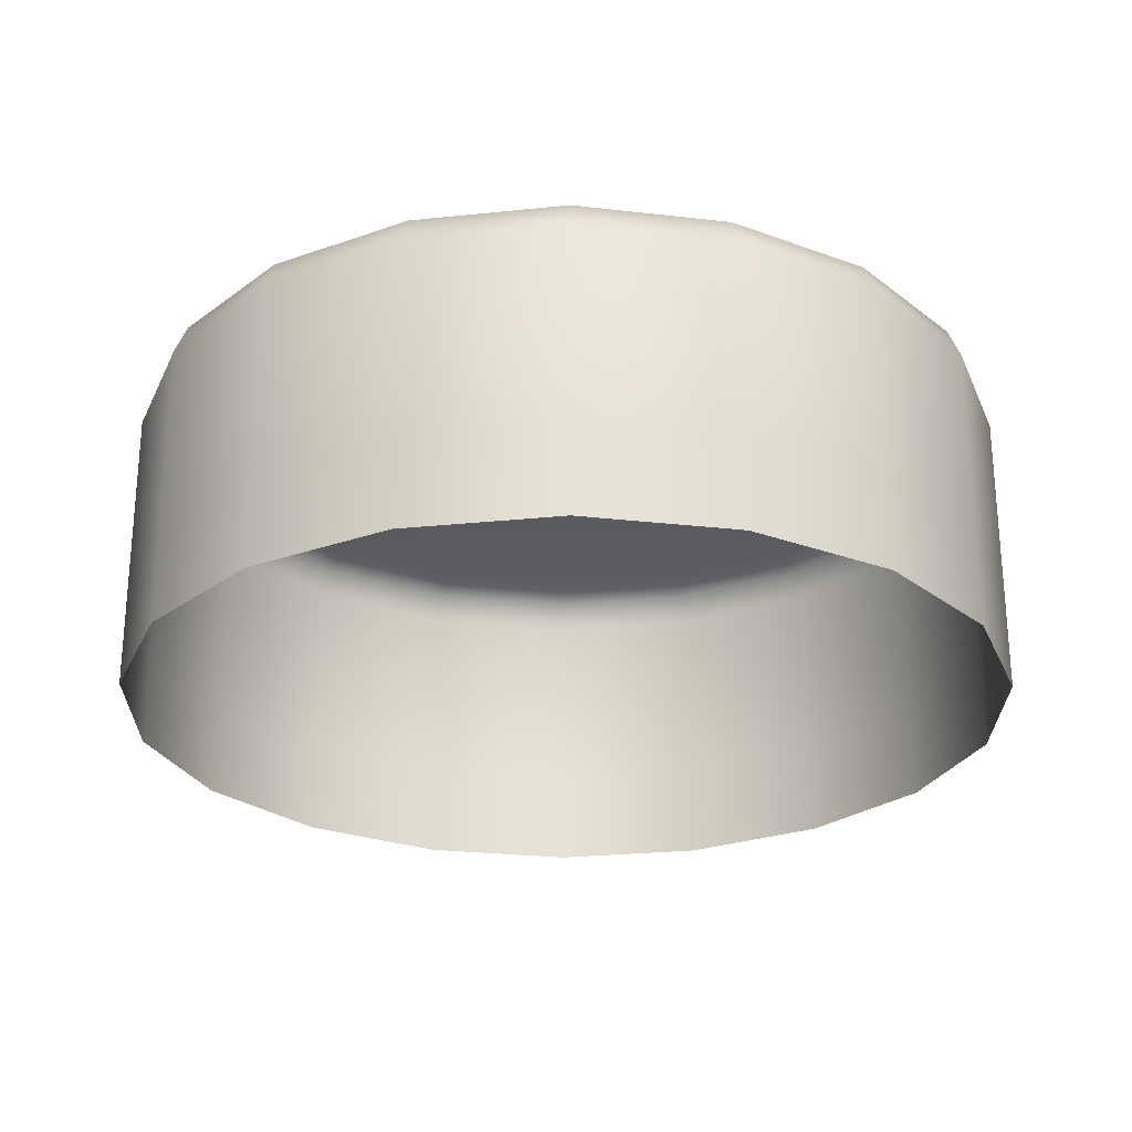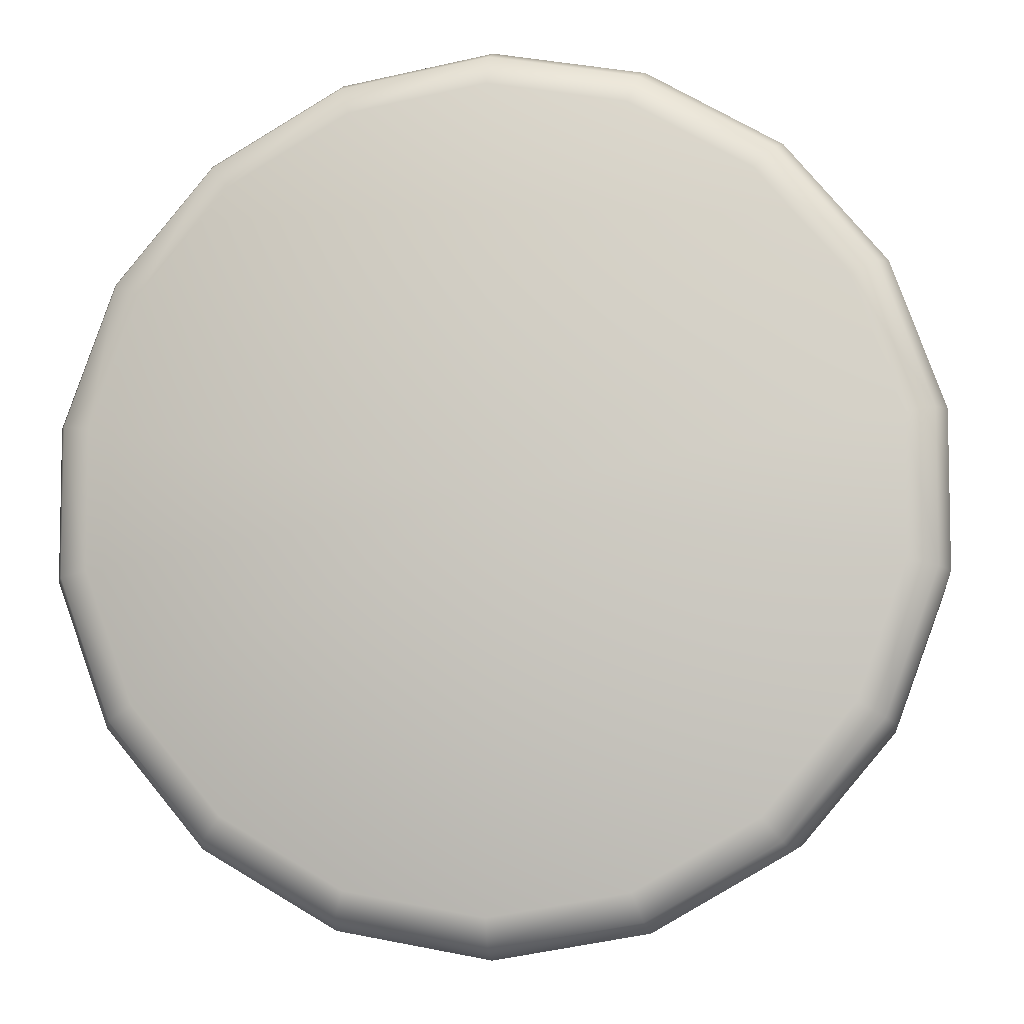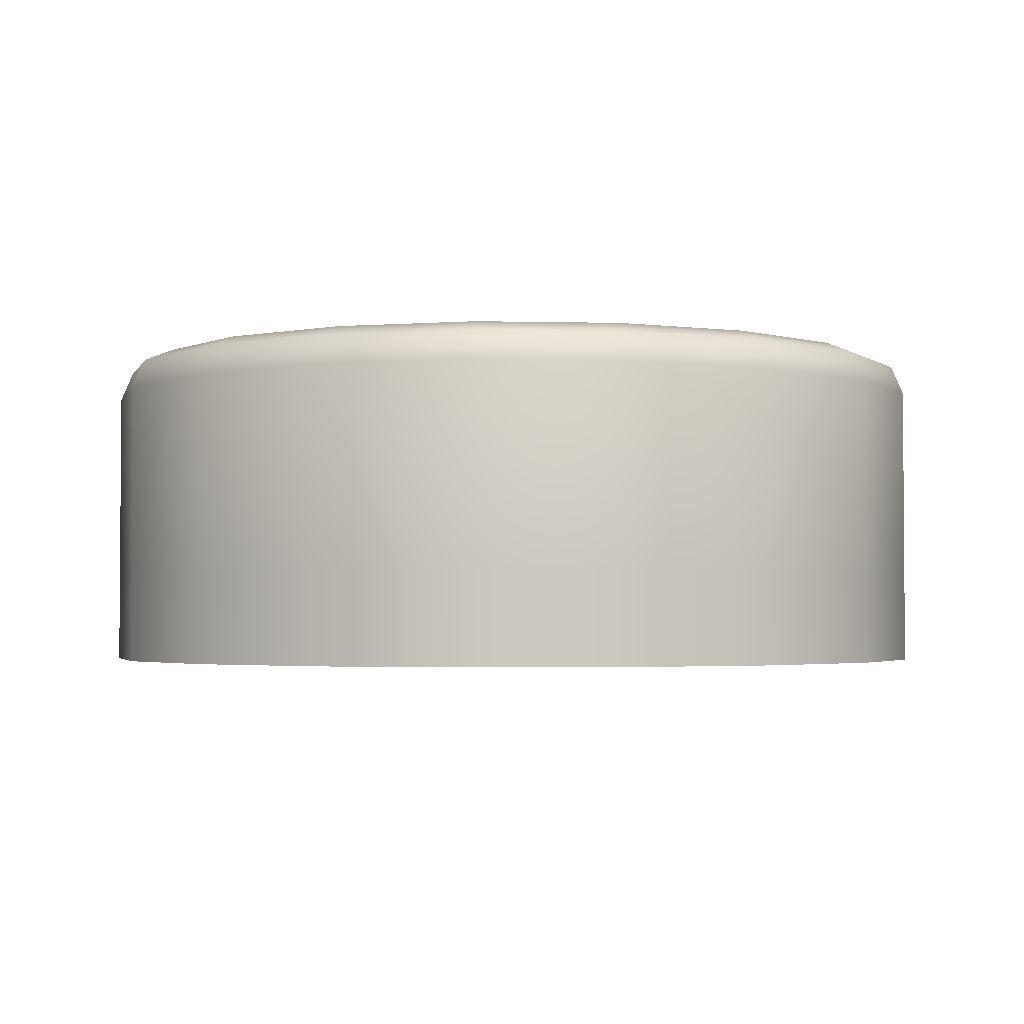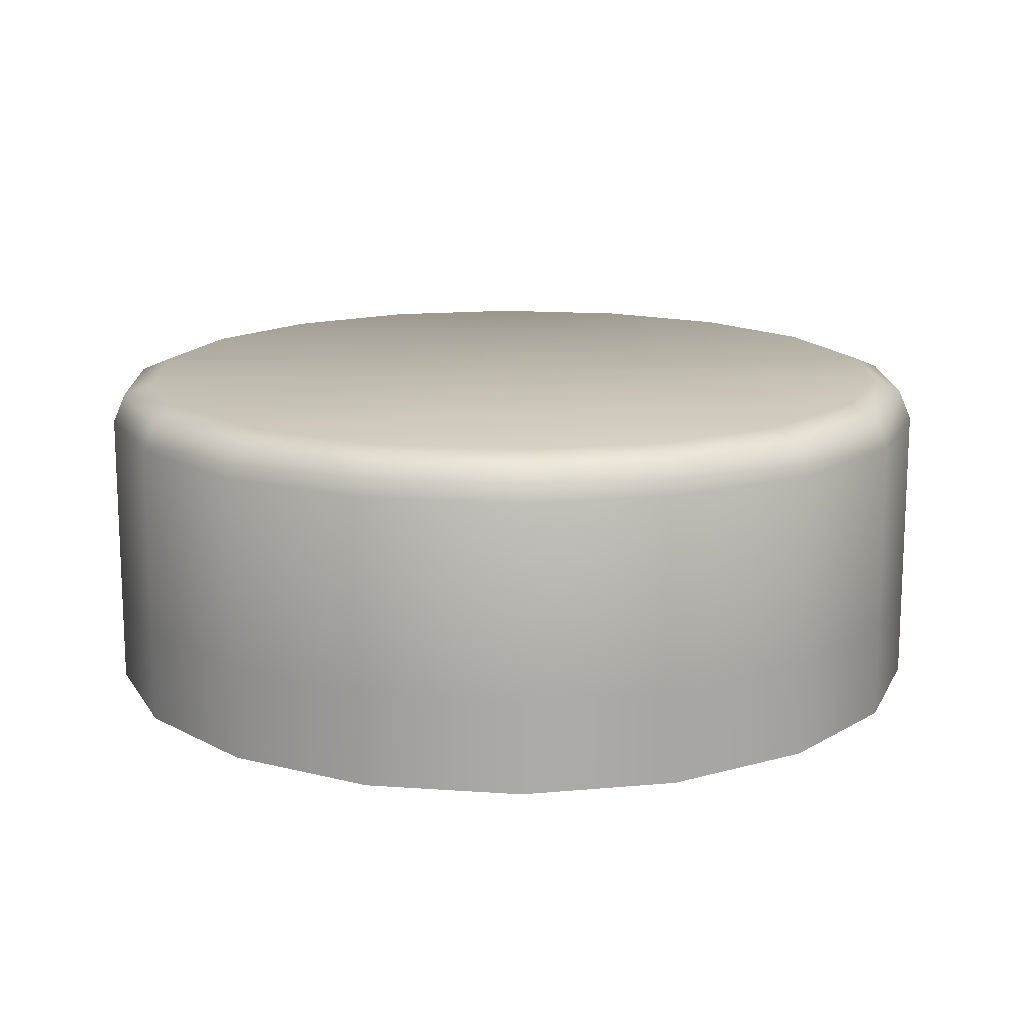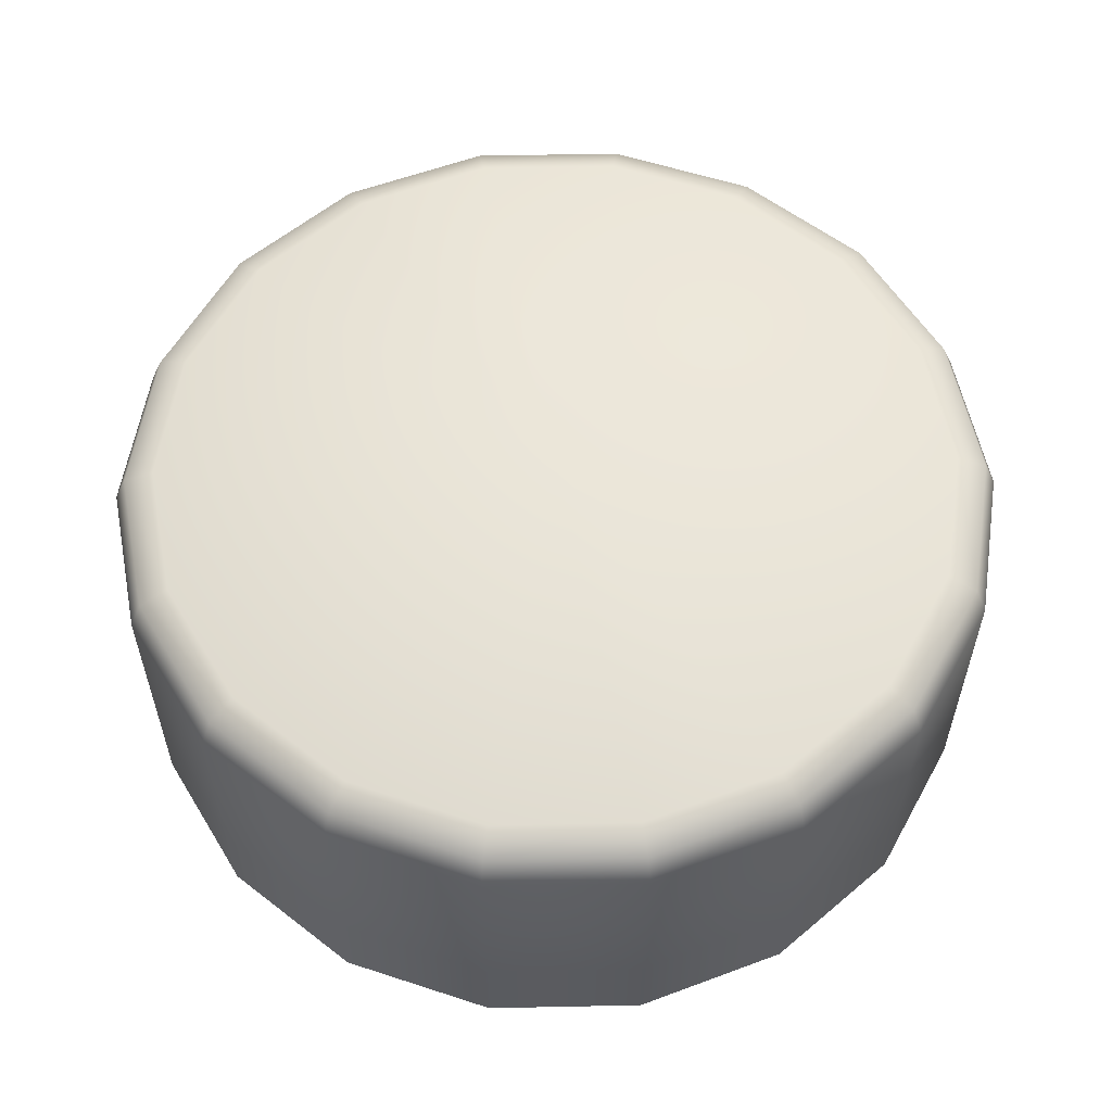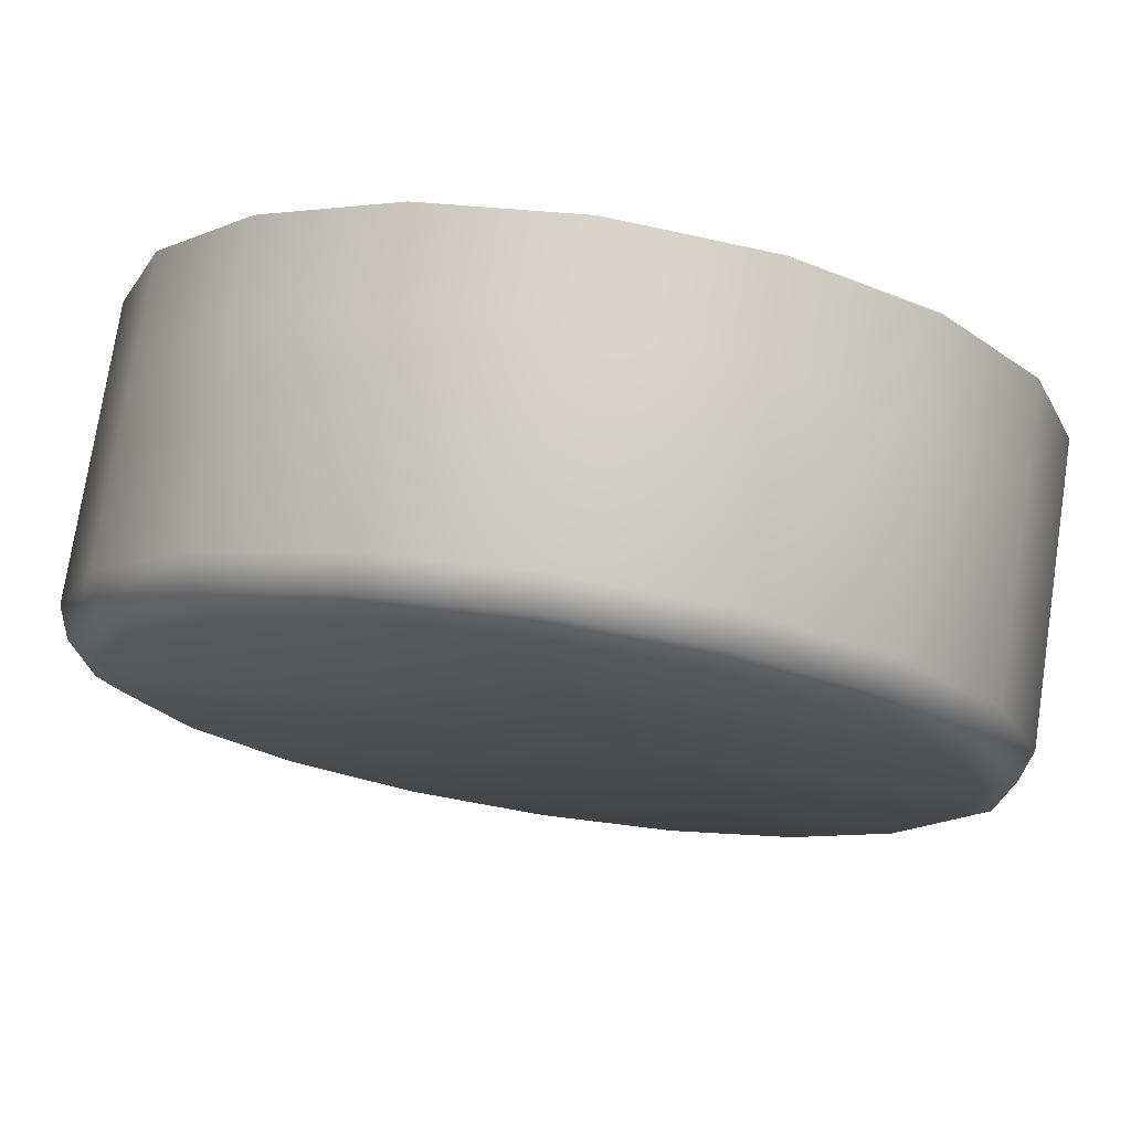
<metadata>
{"format":"obj","ext":"obj","renderer":"f3d","projection":"perspective","resolution":1024,"background":"white","views":[{"elev":-25.7,"azim":-140.5,"up":"+Y"},{"elev":-6.6,"azim":-171.4,"up":"+Z"},{"elev":-2.6,"azim":105.0,"up":"+Y"},{"elev":14.7,"azim":178.8,"up":"+Y"},{"elev":57.3,"azim":-111.2,"up":"+Y"},{"elev":75.0,"azim":-171.3,"up":"+Z"}]}
</metadata>
<code>
g brickPillarTop_vertAO
v -2.432e-05 0.3391 -1.6
v 0.5472 0.3391 -1.504
v 0.5472 1.05 -1.504
v -2.432e-05 1.05 -1.6
v -0.5472 0.3391 -1.504
v -0.5472 1.05 -1.504
v 1.028 1.05 -1.226
v 1.028 0.3391 -1.226
v 1.386 1.05 -0.8
v 1.386 0.3391 -0.8
v 1.576 1.05 -0.2779
v 1.576 0.3391 -0.2779
v 1.576 1.05 0.2779
v 1.576 0.3391 0.2779
v 1.386 1.05 0.8
v 1.386 0.3391 0.8
v 1.028 1.05 1.226
v 1.028 0.3391 1.226
v 0.5472 1.05 1.504
v 0.5472 0.3391 1.504
v 2.456e-05 1.05 1.6
v 2.456e-05 0.3391 1.6
v -0.5472 1.05 1.504
v -0.5472 0.3391 1.504
v -1.028 1.05 1.226
v -1.028 0.3391 1.226
v -1.386 1.05 0.8
v -1.386 0.3391 0.8
v -1.576 1.05 0.2779
v -1.576 0.3391 0.2779
v -1.576 1.05 -0.2779
v -1.576 0.3391 -0.2779
v -1.386 1.05 -0.8
v -1.386 0.3391 -0.8
v -1.028 1.05 -1.226
v -1.028 0.3391 -1.226
v -0.532 1.156 1.462
v 2.456e-05 1.156 1.555
v 0.532 1.156 1.462
v 0.9998 1.156 1.191
v 1.347 1.156 0.7777
v 1.532 1.156 0.2701
v 1.532 1.156 -0.2701
v 1.347 1.156 -0.7777
v 0.9998 1.156 -1.191
v 0.532 1.156 -1.462
v -2.432e-05 1.156 -1.555
v -2.432e-05 1.2 -1.448
v 0.4951 1.2 -1.36
v -2.432e-05 1.2 -2.456e-05
v 0.9306 1.2 -1.109
v 1.254 1.2 -0.7239
v 1.426 1.2 -0.2514
v 1.426 1.2 0.2514
v 1.254 1.2 0.7239
v 0.9306 1.2 1.109
v 0.4951 1.2 1.36
v 2.456e-05 1.2 1.448
v -0.4951 1.2 1.36
v -0.9306 1.2 1.109
v -1.254 1.2 0.7239
v -1.426 1.2 0.2514
v -1.426 1.2 -0.2514
v -1.254 1.2 -0.7239
v -0.9306 1.2 -1.109
v -0.4951 1.2 -1.36
v -0.9998 1.156 1.191
v -1.347 1.156 0.7777
v -1.532 1.156 0.2701
v -1.532 1.156 -0.2701
v -1.347 1.156 -0.7777
v -0.9998 1.156 -1.191
v -0.532 1.156 -1.462
v -1.028 -2.456e-05 -1.226
v -0.5472 -2.456e-05 -1.504
v -1.386 -2.456e-05 -0.8
v -1.576 2.432e-05 -0.2778
v -1.576 2.432e-05 0.2779
v -1.386 2.432e-05 0.8
v -1.028 2.432e-05 1.226
v -0.5472 2.432e-05 1.504
v 2.456e-05 2.432e-05 1.6
v 0.5472 2.432e-05 1.504
v 1.028 2.432e-05 1.226
v 1.386 2.432e-05 0.8
v 1.576 2.432e-05 0.2779
v 1.576 2.432e-05 -0.2779
v 1.386 -2.456e-05 -0.8
v 1.028 -2.456e-05 -1.226
v 0.5472 -2.456e-05 -1.504
v -2.432e-05 -2.456e-05 -1.6
g brickPillarTop_vertAO_0
f 3 2 1
f 4 3 1
f 4 1 5
f 6 4 5
f 3 7 2
f 7 8 2
f 7 9 8
f 9 10 8
f 9 11 10
f 11 12 10
f 11 13 12
f 13 14 12
f 13 15 14
f 15 16 14
f 15 17 16
f 17 18 16
f 17 19 18
f 19 20 18
f 19 21 20
f 21 22 20
f 21 23 22
f 23 24 22
f 23 25 24
f 25 26 24
f 25 27 26
f 27 28 26
f 27 29 28
f 29 30 28
f 29 31 30
f 31 32 30
f 31 33 32
f 33 34 32
f 33 35 34
f 35 36 34
f 35 6 36
f 6 5 36
f 23 37 25
f 38 37 23
f 21 38 23
f 39 38 21
f 19 39 21
f 40 39 19
f 17 40 19
f 41 40 17
f 15 41 17
f 42 41 15
f 13 42 15
f 43 42 13
f 11 43 13
f 44 43 11
f 9 44 11
f 45 44 9
f 7 45 9
f 46 45 7
f 3 46 7
f 47 46 3
f 4 47 3
f 47 48 46
f 48 49 46
f 46 49 45
f 49 48 50
f 51 49 50
f 49 51 45
f 45 51 44
f 52 51 50
f 51 52 44
f 44 52 43
f 53 52 50
f 52 53 43
f 54 53 50
f 55 54 50
f 56 55 50
f 57 56 50
f 58 57 50
f 59 58 50
f 60 59 50
f 61 60 50
f 62 61 50
f 63 62 50
f 64 63 50
f 65 64 50
f 66 65 50
f 53 54 42
f 43 53 42
f 54 55 41
f 42 54 41
f 55 56 40
f 41 55 40
f 56 57 39
f 40 56 39
f 57 58 38
f 39 57 38
f 58 59 37
f 38 58 37
f 59 60 67
f 37 59 67
f 37 67 25
f 25 67 27
f 67 68 27
f 67 60 68
f 60 61 68
f 27 68 29
f 68 69 29
f 68 61 69
f 61 62 69
f 29 69 31
f 69 70 31
f 69 62 70
f 62 63 70
f 31 70 33
f 70 71 33
f 70 63 71
f 63 64 71
f 33 71 35
f 71 72 35
f 71 64 72
f 64 65 72
f 35 72 6
f 72 73 6
f 72 65 73
f 65 66 73
f 6 73 4
f 73 47 4
f 73 66 47
f 66 48 47
f 48 66 50
f 5 75 74
f 36 5 74
f 36 74 76
f 34 36 76
f 34 76 77
f 32 34 77
f 32 77 78
f 30 32 78
f 30 78 79
f 28 30 79
f 28 79 80
f 26 28 80
f 26 80 81
f 24 26 81
f 24 81 82
f 22 24 82
f 22 82 83
f 20 22 83
f 20 83 84
f 18 20 84
f 18 84 85
f 16 18 85
f 16 85 86
f 14 16 86
f 14 86 87
f 12 14 87
f 12 87 88
f 10 12 88
f 10 88 89
f 8 10 89
f 8 89 90
f 2 8 90
f 2 90 91
f 1 2 91
f 1 91 75
f 5 1 75

</code>
